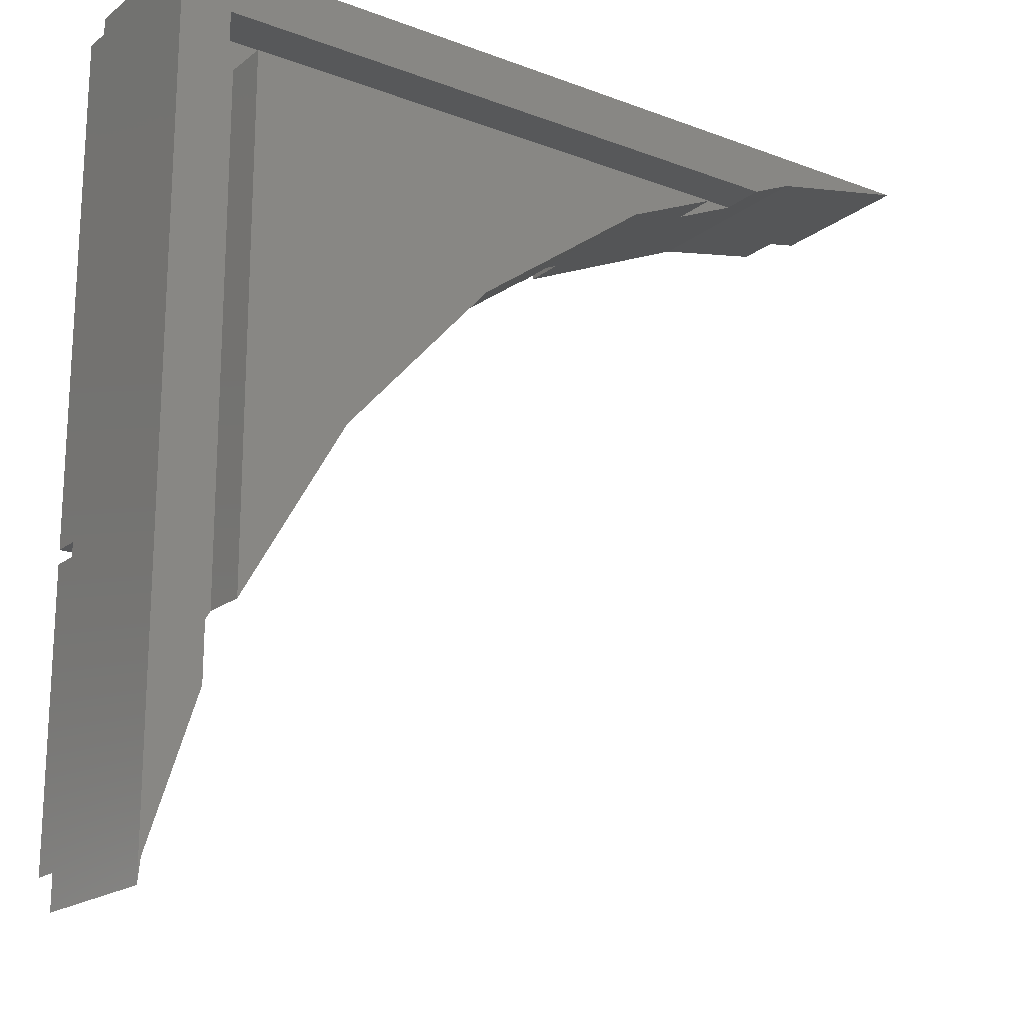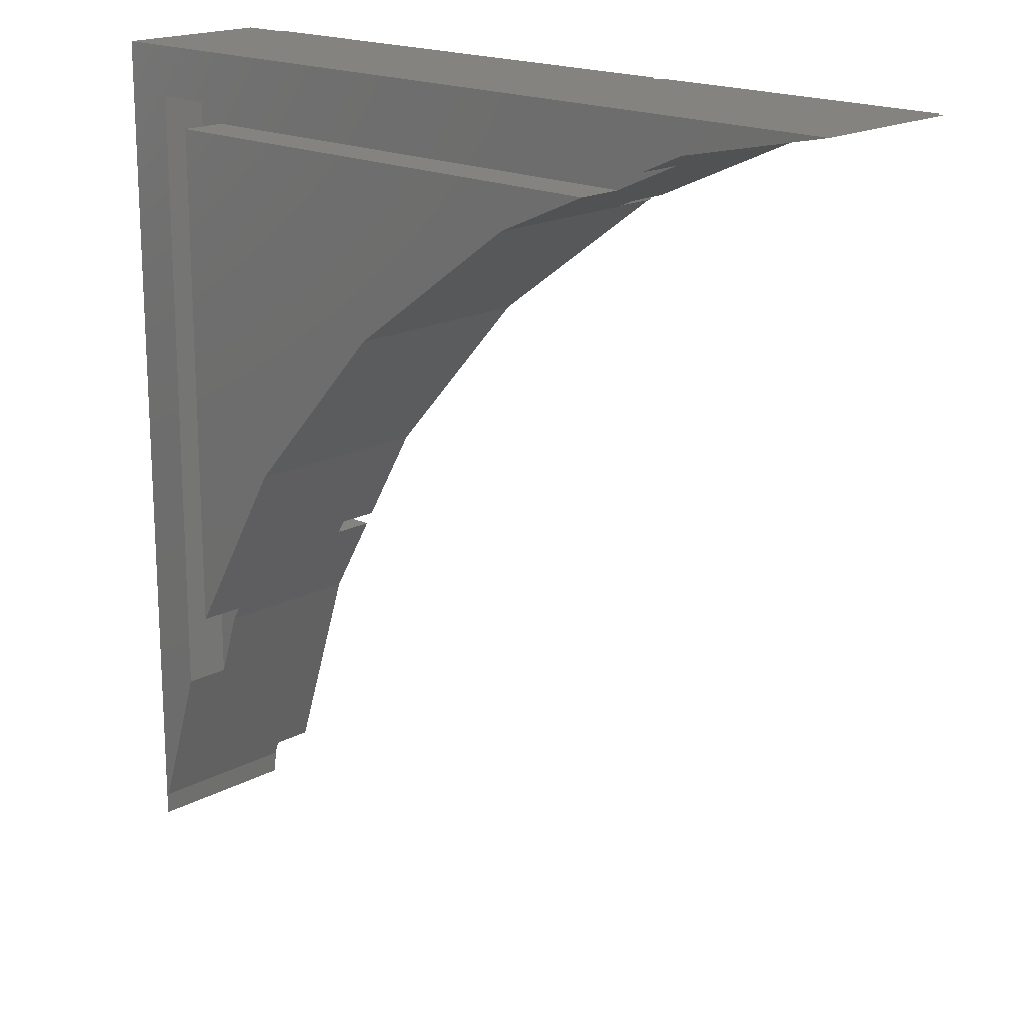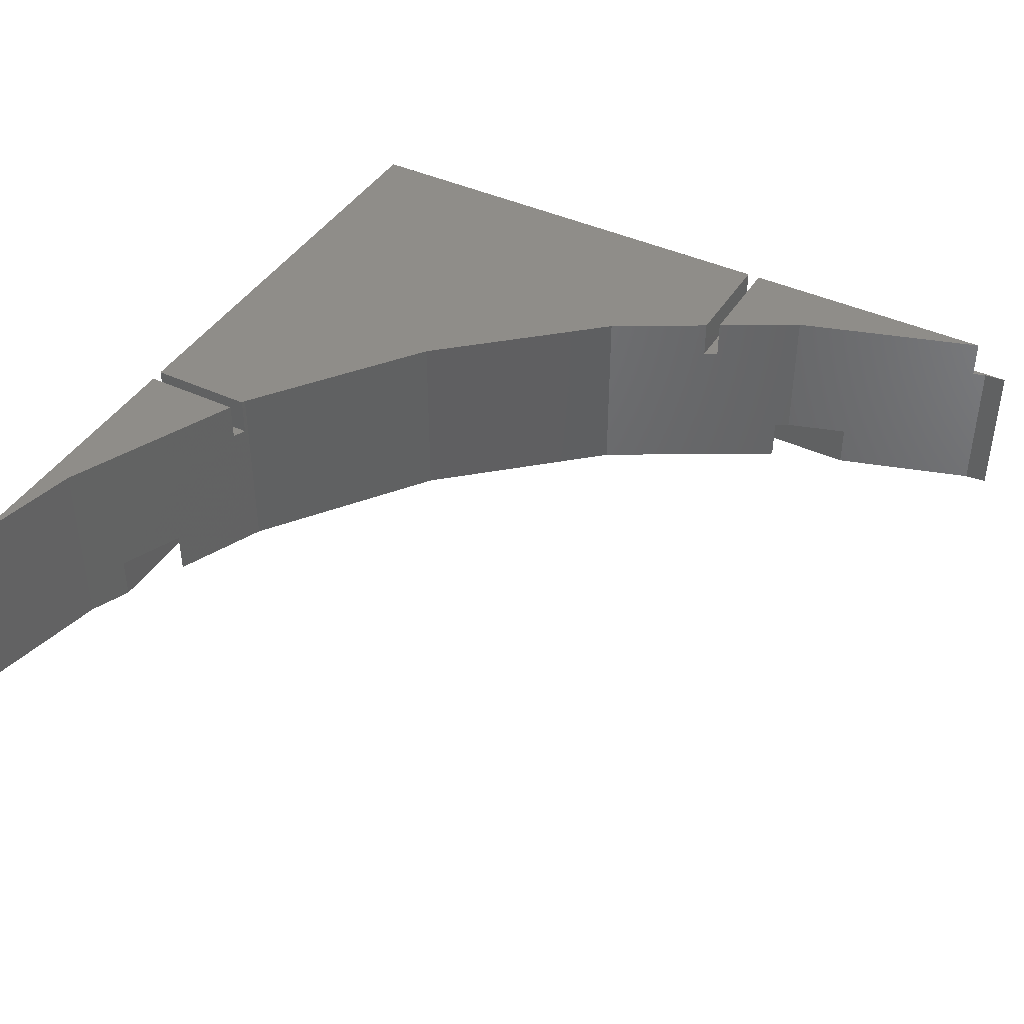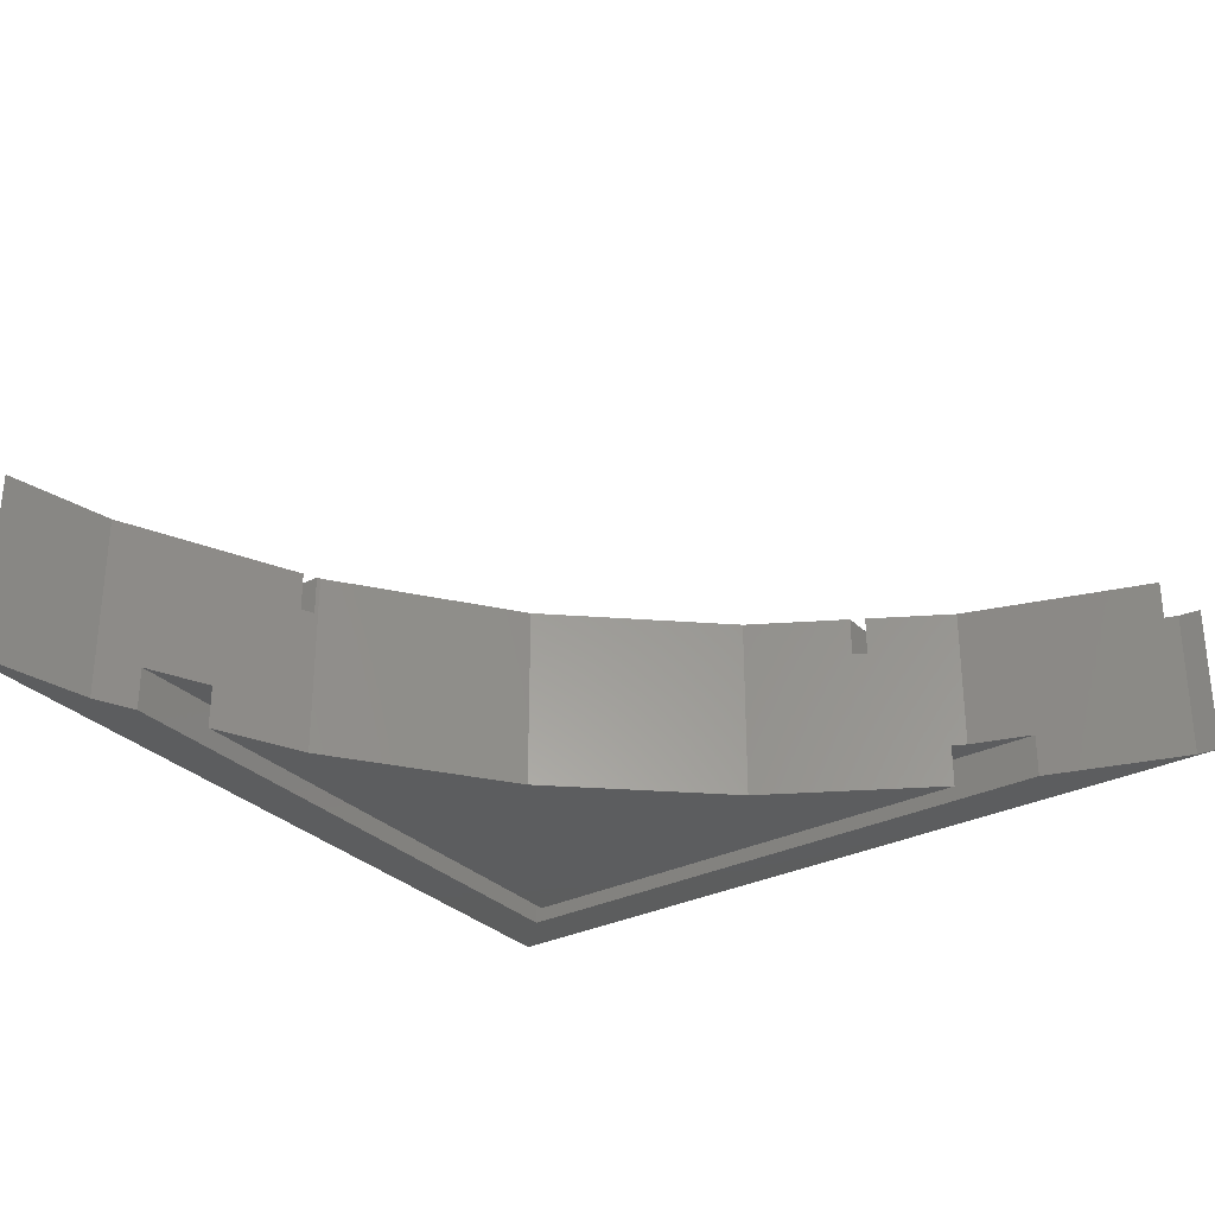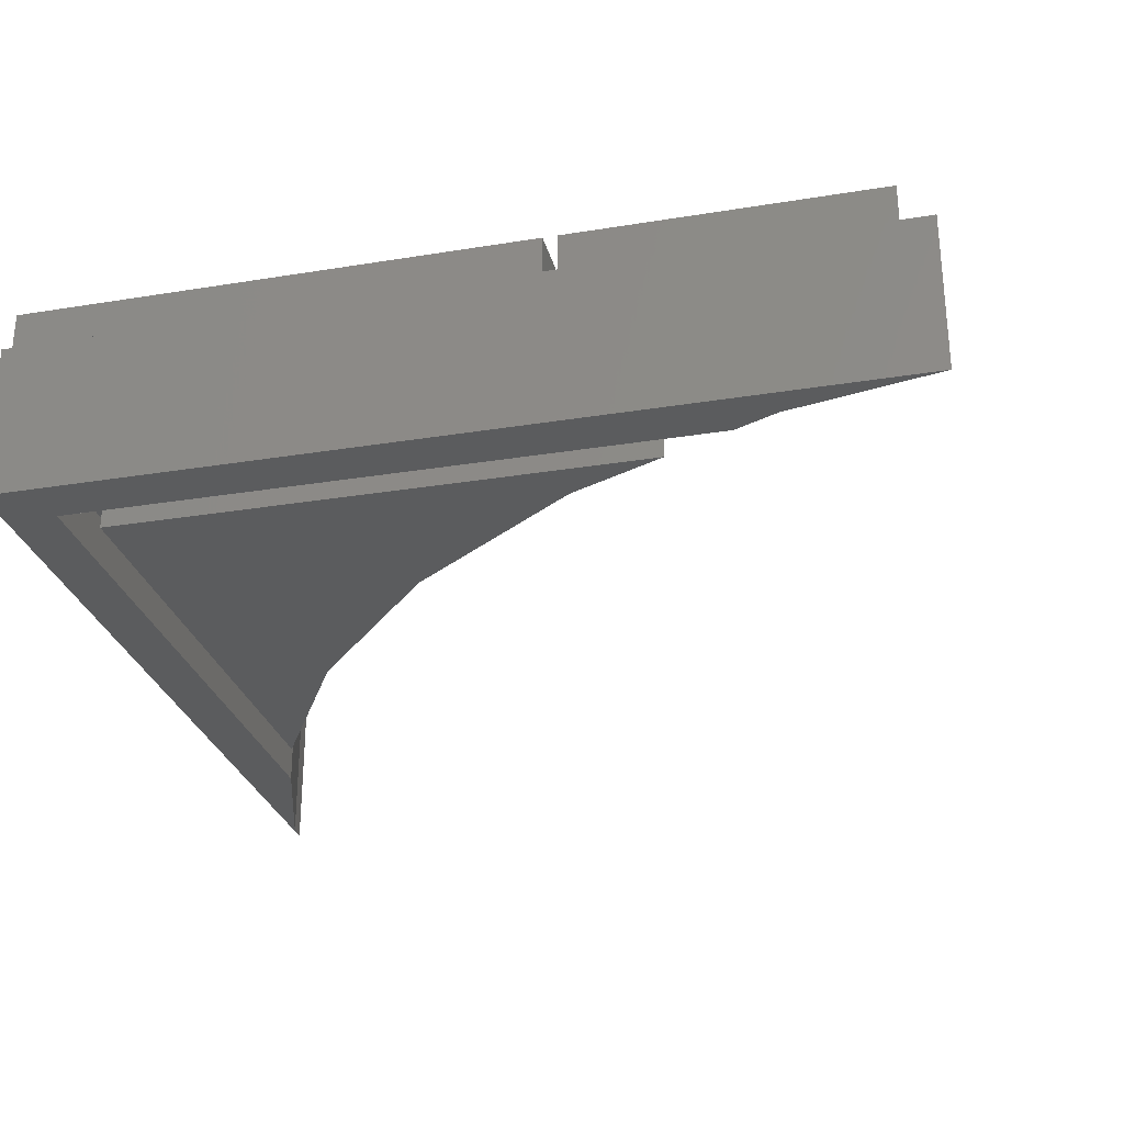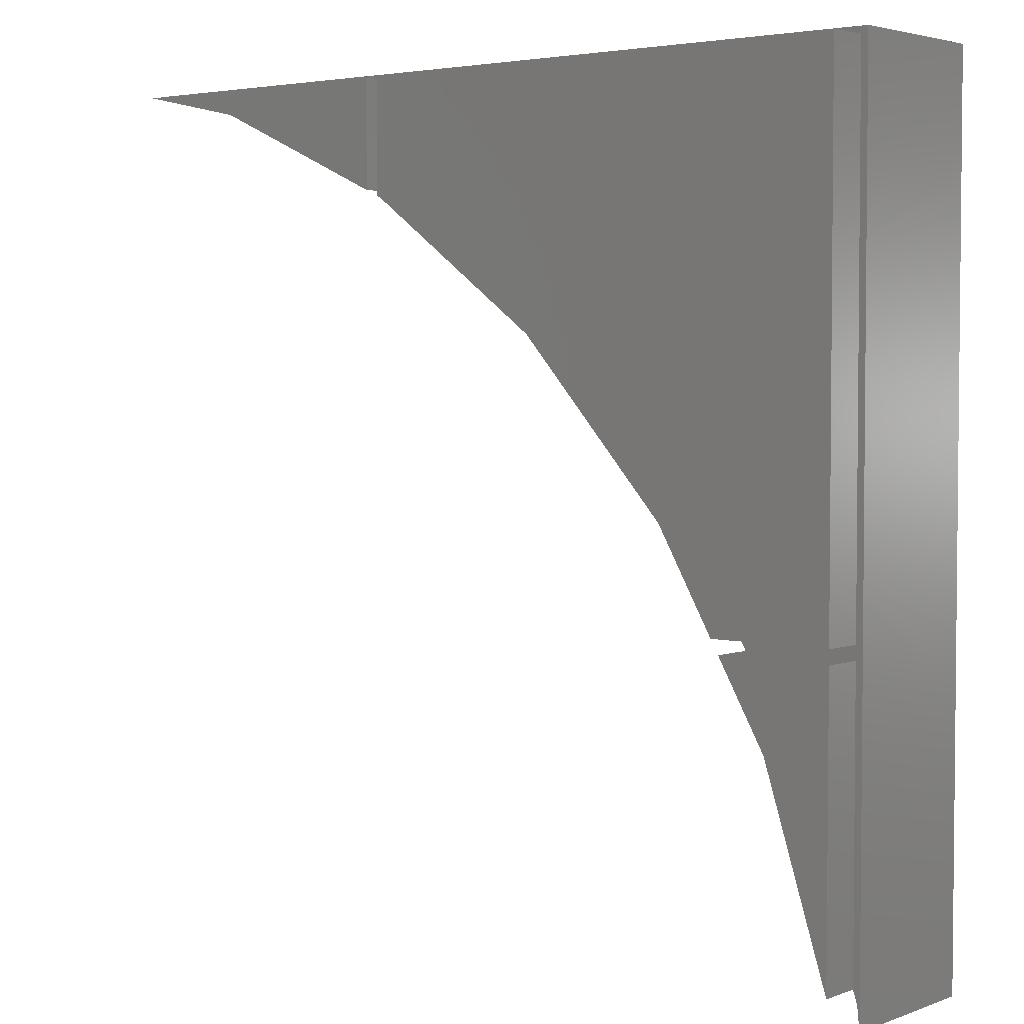
<metadata>
{"format":"stl","ext":"stl","renderer":"f3d","projection":"perspective","resolution":1024,"background":"white","views":[{"elev":-19.0,"azim":144.6,"up":"+Y"},{"elev":18.0,"azim":-136.5,"up":"+Y"},{"elev":41.6,"azim":-60.7,"up":"+Z"},{"elev":-30.5,"azim":-54.2,"up":"+Z"},{"elev":-28.4,"azim":-166.2,"up":"+Z"},{"elev":3.5,"azim":39.8,"up":"+Y"}]}
</metadata>
<code>
# stl→obj: 52 verts, 100 faces
v 8.721 50 0
v 50 50 0
v 15.76 48.5 0
v 49.89 10.6 0
v 50 9.514 0
v 47.6 17.64 0
v 47.6 47.6 0
v 17.79 47.6 0
v 8.721 50 7.5
v 50 50 7.5
v 15.76 48.5 9.5
v 10.25 49.67 9.5
v 10.25 49.67 7.5
v 17.79 47.6 2.2
v 20.93 46.2 0
v 25.5 44.17 0
v 20.93 46.2 2.2
v 24.68 44.53 7.5
v 24.68 44.53 9.5
v 25.32 44.25 7.5
v 25.5 44.17 9.5
v 25.32 44.25 9.5
v 47.6 47.6 2.2
v 47.6 17.64 2.2
v 49.89 10.6 7.5
v 49.67 11.25 7.5
v 49.67 11.25 9.5
v 46.59 20.74 9.5
v 46.59 20.74 2.2
v 50 9.514 7.5
v 49.67 49.67 7.5
v 49.67 25.32 7.5
v 25.32 49.67 7.5
v 24.68 49.67 7.5
v 43.95 25.32 7.5
v 44.32 24.68 7.5
v 49.67 24.68 7.5
v 24.68 49.67 9.5
v 25.32 49.67 9.5
v 41.26 29.98 9.5
v 49.67 25.32 9.5
v 34.13 37.9 9.5
v 43.95 25.32 9.5
v 49.67 49.67 9.5
v 34.13 37.9 0
v 46.2 46.2 0
v 41.26 29.98 0
v 46.2 21.42 0
v 46.2 46.2 2.2
v 46.2 21.42 2.2
v 44.32 24.68 9.5
v 49.67 24.68 9.5
f 1 2 3
f 4 2 5
f 6 2 4
f 7 2 6
f 3 2 7
f 3 7 8
f 1 9 2
f 2 9 10
f 3 11 12
f 9 3 13
f 13 3 12
f 1 3 9
f 8 14 11
f 15 16 17
f 18 19 14
f 16 20 17
f 16 21 20
f 20 18 17
f 19 11 14
f 11 3 8
f 18 14 17
f 22 20 21
f 7 23 14
f 8 7 14
f 23 7 24
f 24 7 6
f 6 4 24
f 24 4 25
f 24 25 26
f 24 26 27
f 24 27 28
f 24 28 29
f 30 25 5
f 5 25 4
f 30 5 2
f 10 30 2
f 31 32 10
f 10 9 13
f 33 10 34
f 34 10 13
f 33 31 10
f 35 36 32
f 18 33 34
f 32 37 10
f 25 30 10
f 36 37 32
f 37 26 10
f 26 25 10
f 20 33 18
f 13 12 34
f 34 12 38
f 38 12 11
f 19 38 11
f 19 18 34
f 38 19 34
f 20 22 33
f 33 22 39
f 40 41 39
f 39 22 21
f 42 39 21
f 42 40 39
f 43 41 40
f 41 44 39
f 45 42 21
f 16 45 21
f 15 46 16
f 47 46 48
f 45 46 47
f 16 46 45
f 15 17 46
f 46 17 49
f 24 29 23
f 23 29 50
f 23 50 49
f 23 49 17
f 17 14 23
f 50 29 28
f 50 28 51
f 50 51 48
f 51 36 48
f 40 48 35
f 36 35 48
f 43 40 35
f 40 47 48
f 52 51 28
f 27 52 28
f 27 26 37
f 52 27 37
f 36 51 37
f 37 51 52
f 43 35 32
f 41 43 32
f 41 32 31
f 44 41 31
f 33 39 31
f 31 39 44
f 40 42 47
f 47 42 45
f 50 48 46
f 49 50 46

</code>
